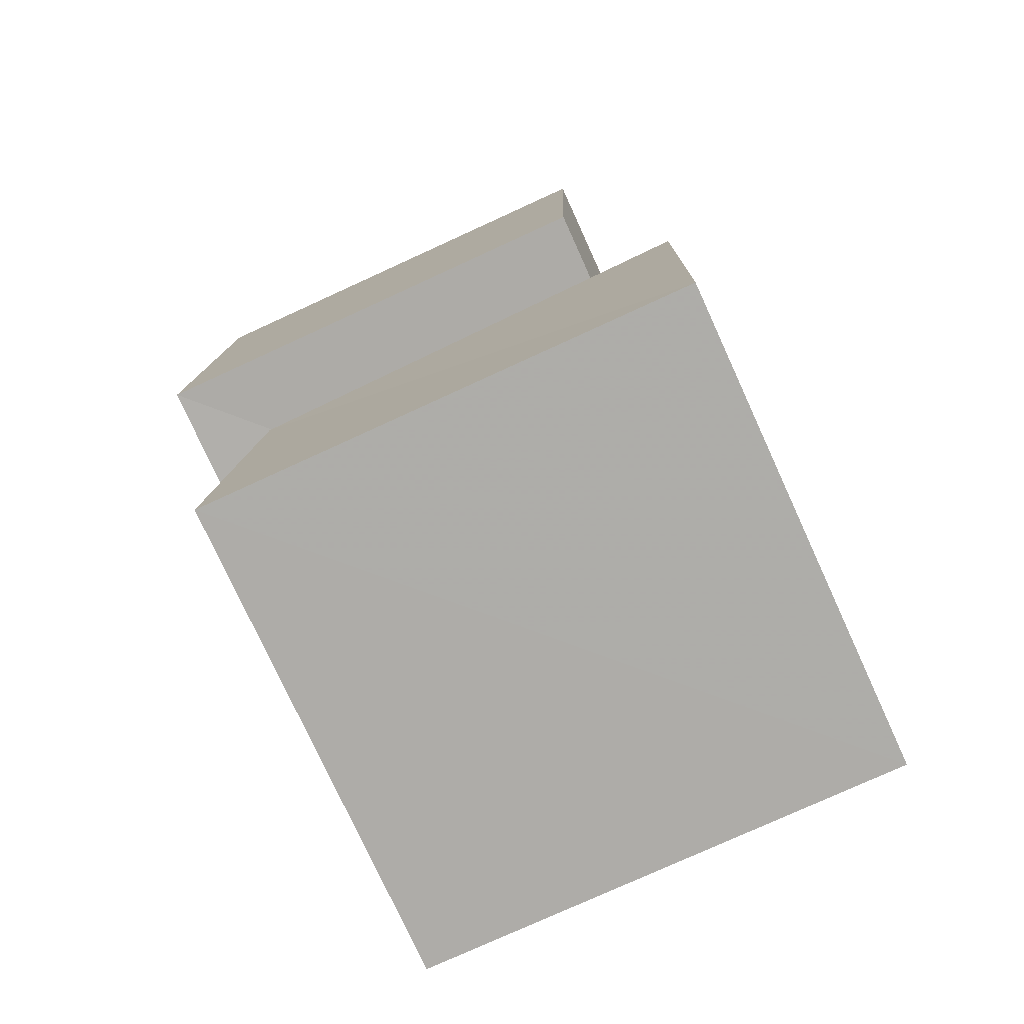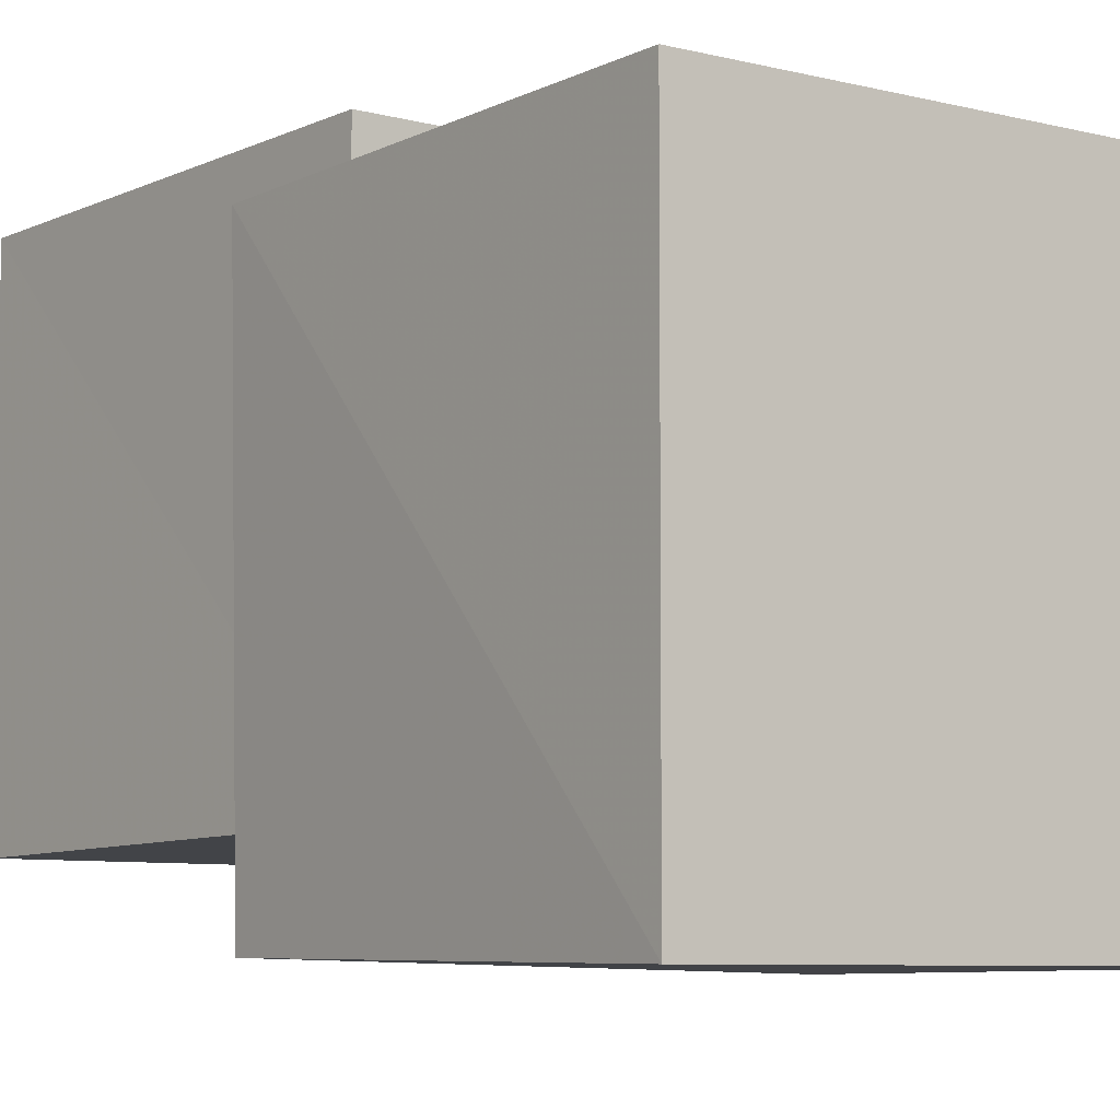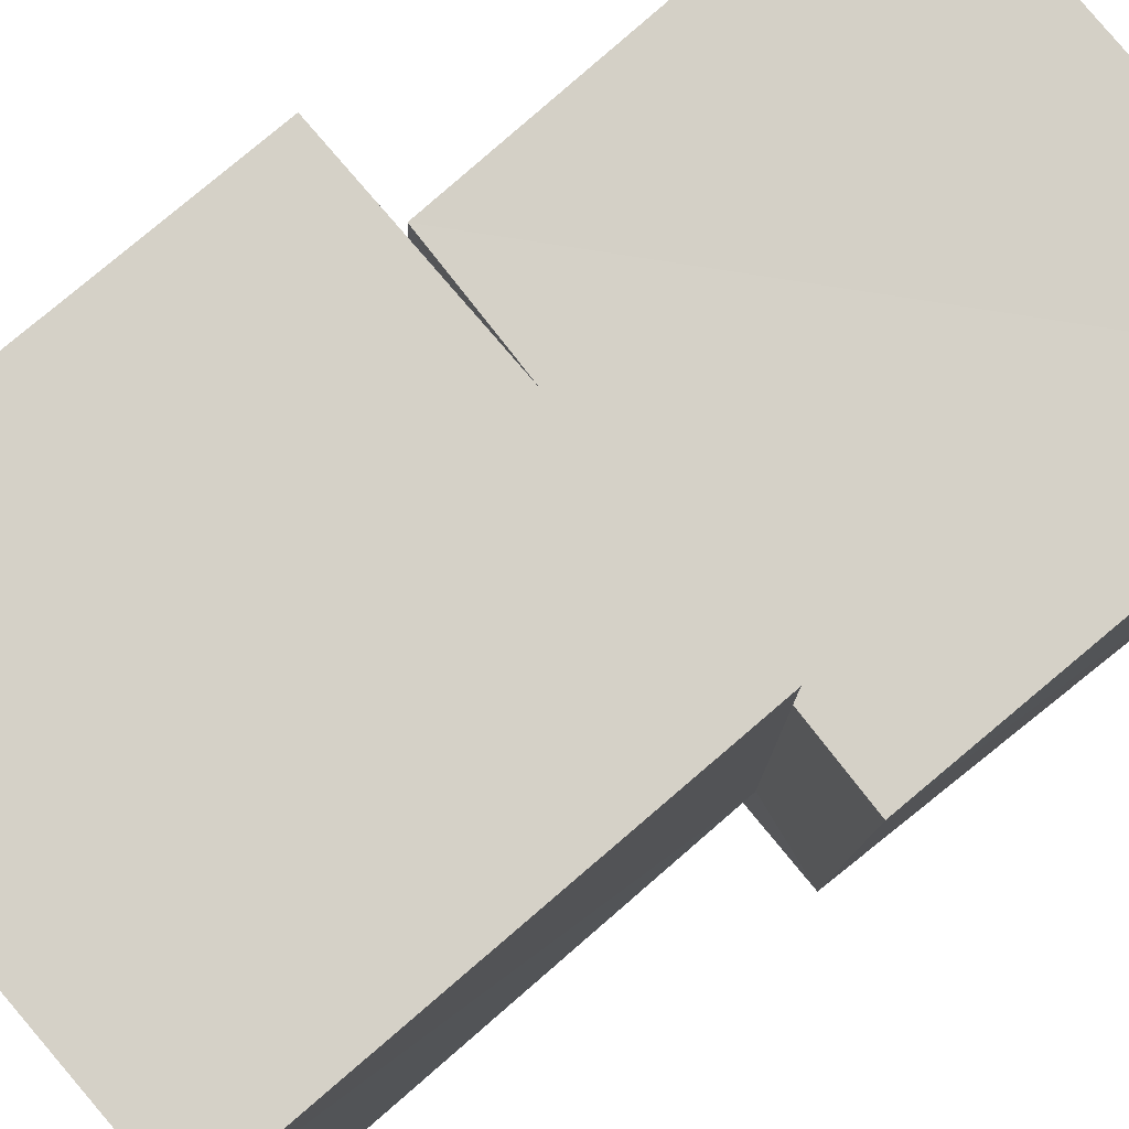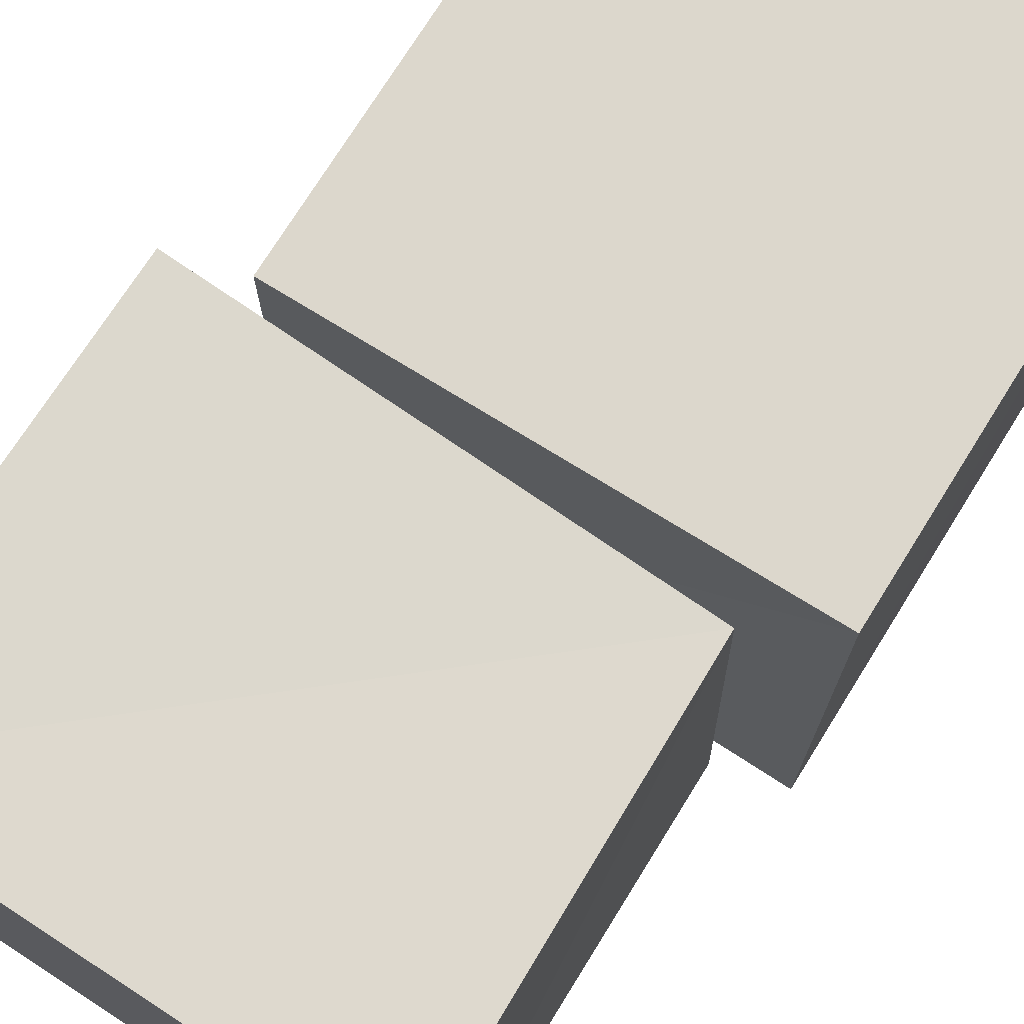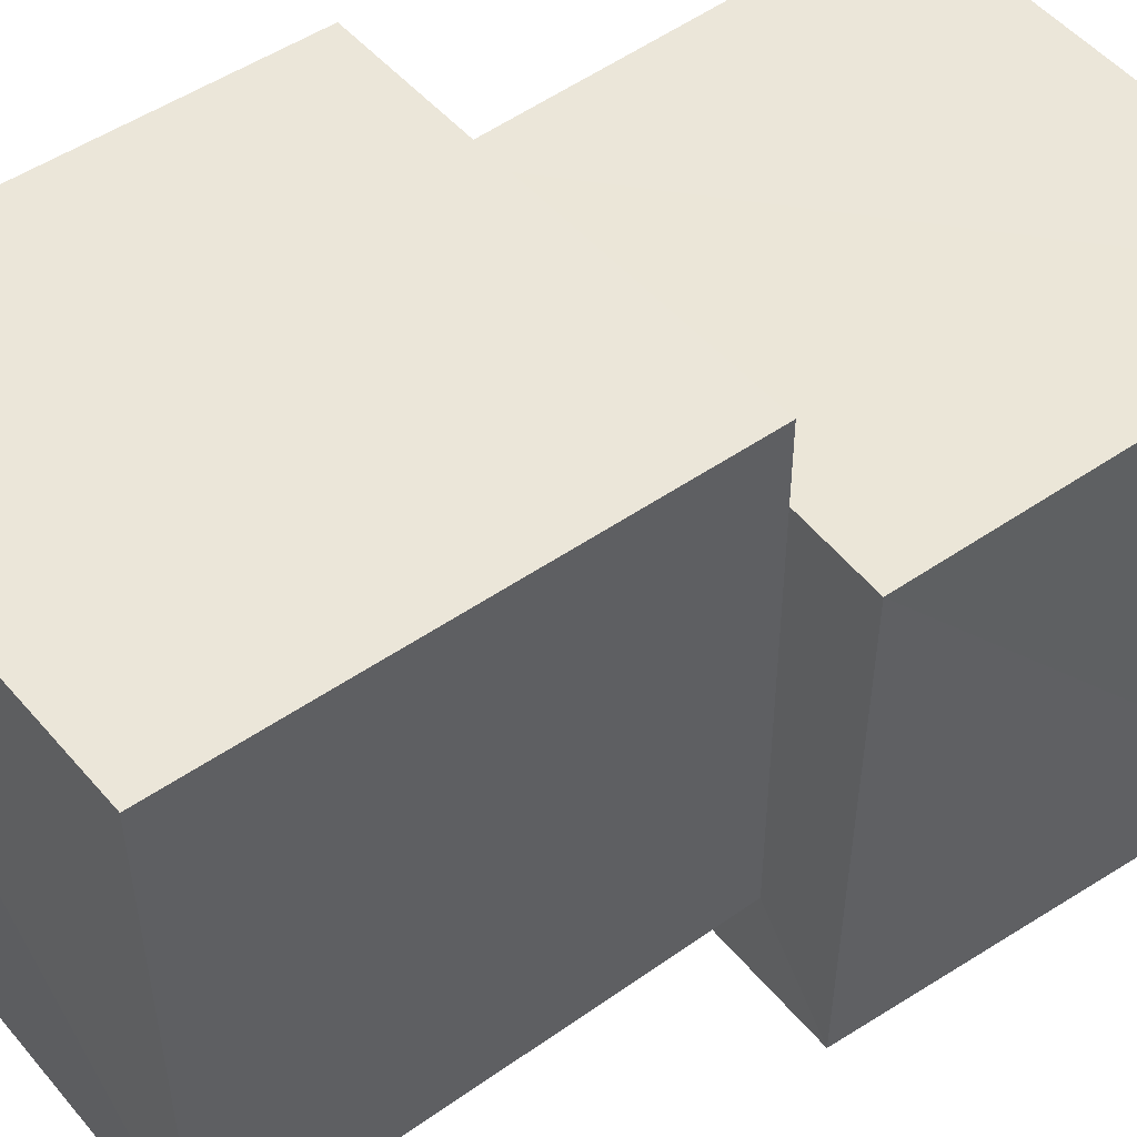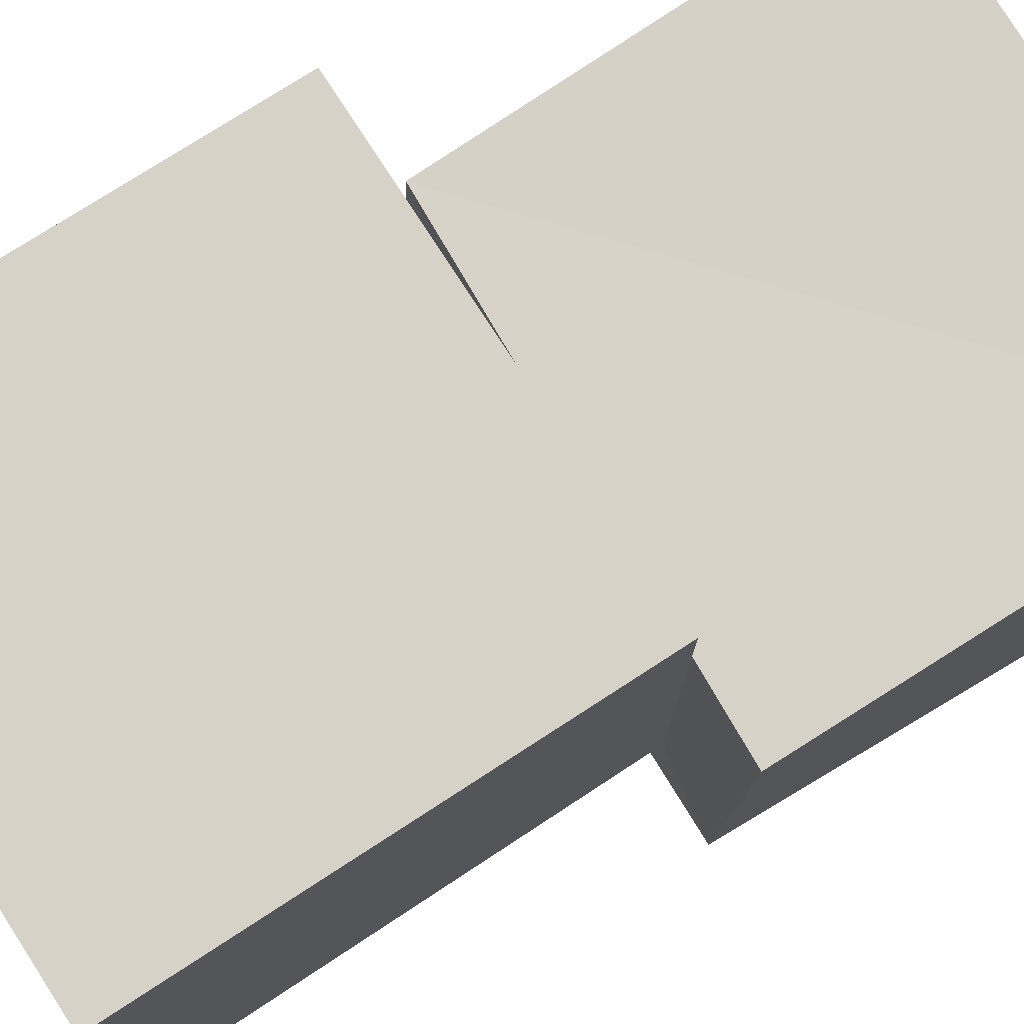
<metadata>
{"format":"obj","ext":"obj","renderer":"f3d","projection":"perspective","resolution":1024,"background":"white","views":[{"elev":-77.0,"azim":114.7,"up":"+Y"},{"elev":-6.9,"azim":-36.6,"up":"+Z"},{"elev":78.6,"azim":-129.2,"up":"+Z"},{"elev":73.4,"azim":32.9,"up":"+Z"},{"elev":47.8,"azim":-126.5,"up":"+Z"},{"elev":77.2,"azim":-121.5,"up":"+Z"}]}
</metadata>
<code>
v 0.07132 0.9252 0.08248
v 1.065 0.9246 0.0754
v 1.064 0.9423 1.071
v 0.06946 0.9221 1.077
v 0.04401 1.908 0.06171
v 1.047 1.931 0.05879
v 1.048 1.953 1.06
v 0.04611 1.925 1.065
v -0.1119 0.00241 -0.1093
v 0.9328 0.002868 -0.1111
v 0.9339 0.002636 0.9338
v -0.1111 0.002854 0.9353
v -0.1006 0.9277 -0.09886
v 0.9137 0.9288 -0.1207
v 0.9029 0.8987 0.9023
v -0.1207 0.925 0.9154
f 1 5 6
f 1 6 2
f 1 8 5
f 3 1 2
f 3 2 7
f 4 1 3
f 4 3 7
f 4 7 8
f 4 8 1
f 5 7 6
f 5 8 7
f 7 2 6
f 9 13 14
f 9 14 10
f 9 16 13
f 11 9 10
f 11 10 15
f 12 9 11
f 12 11 15
f 12 15 16
f 12 16 9
f 13 15 14
f 13 16 15
f 15 10 14

</code>
